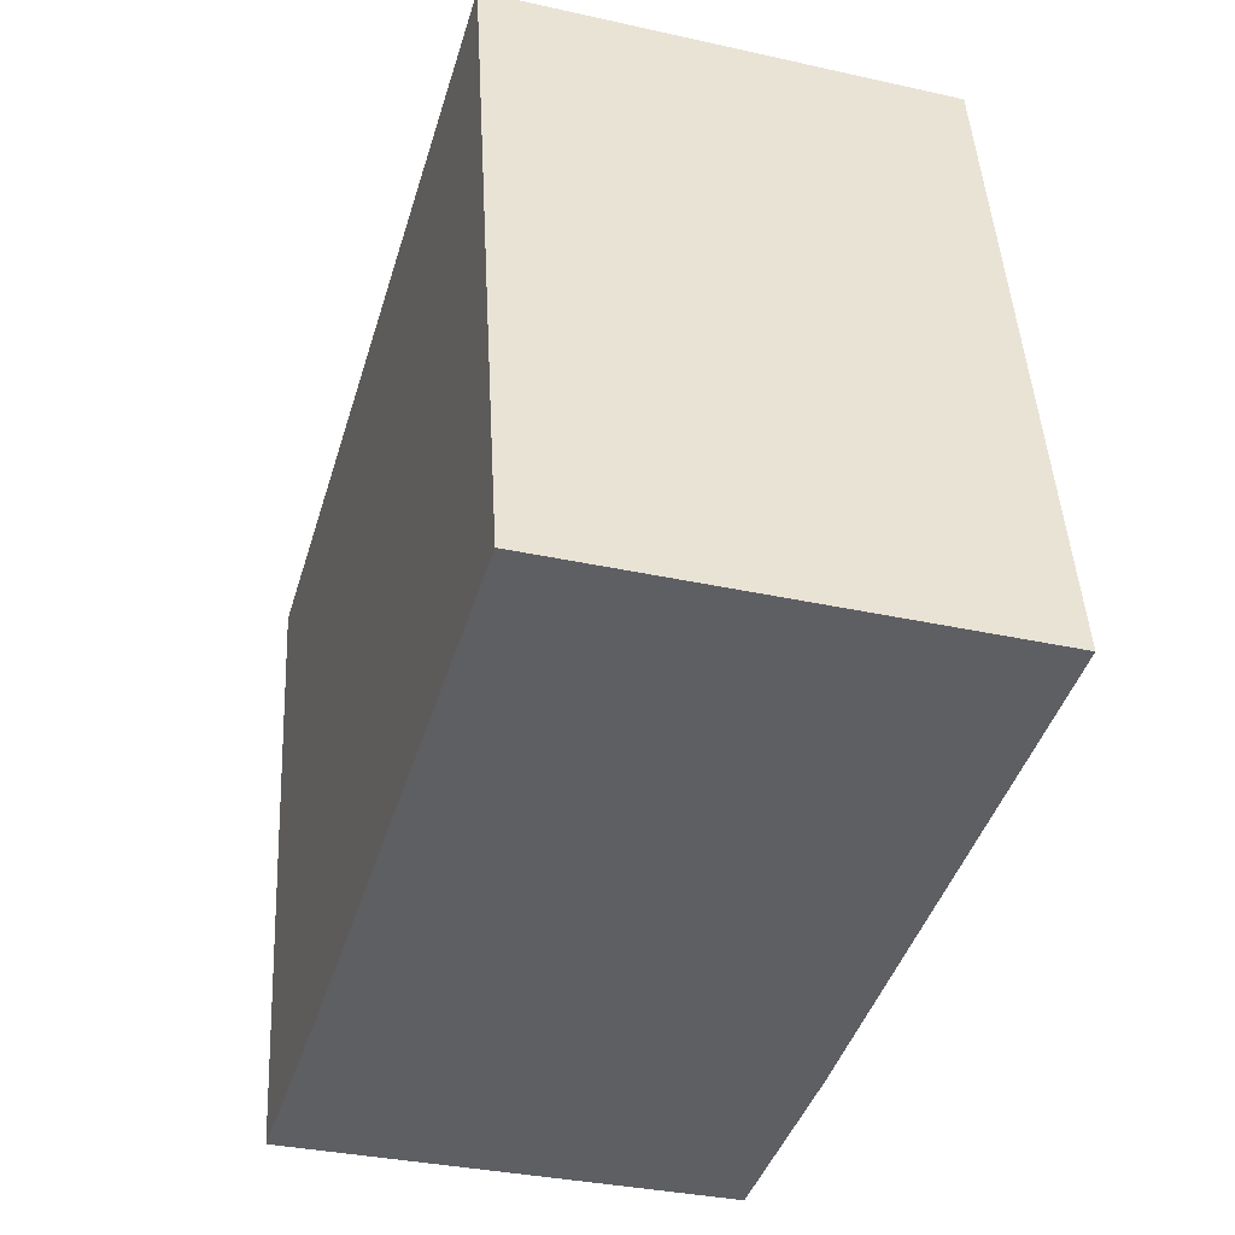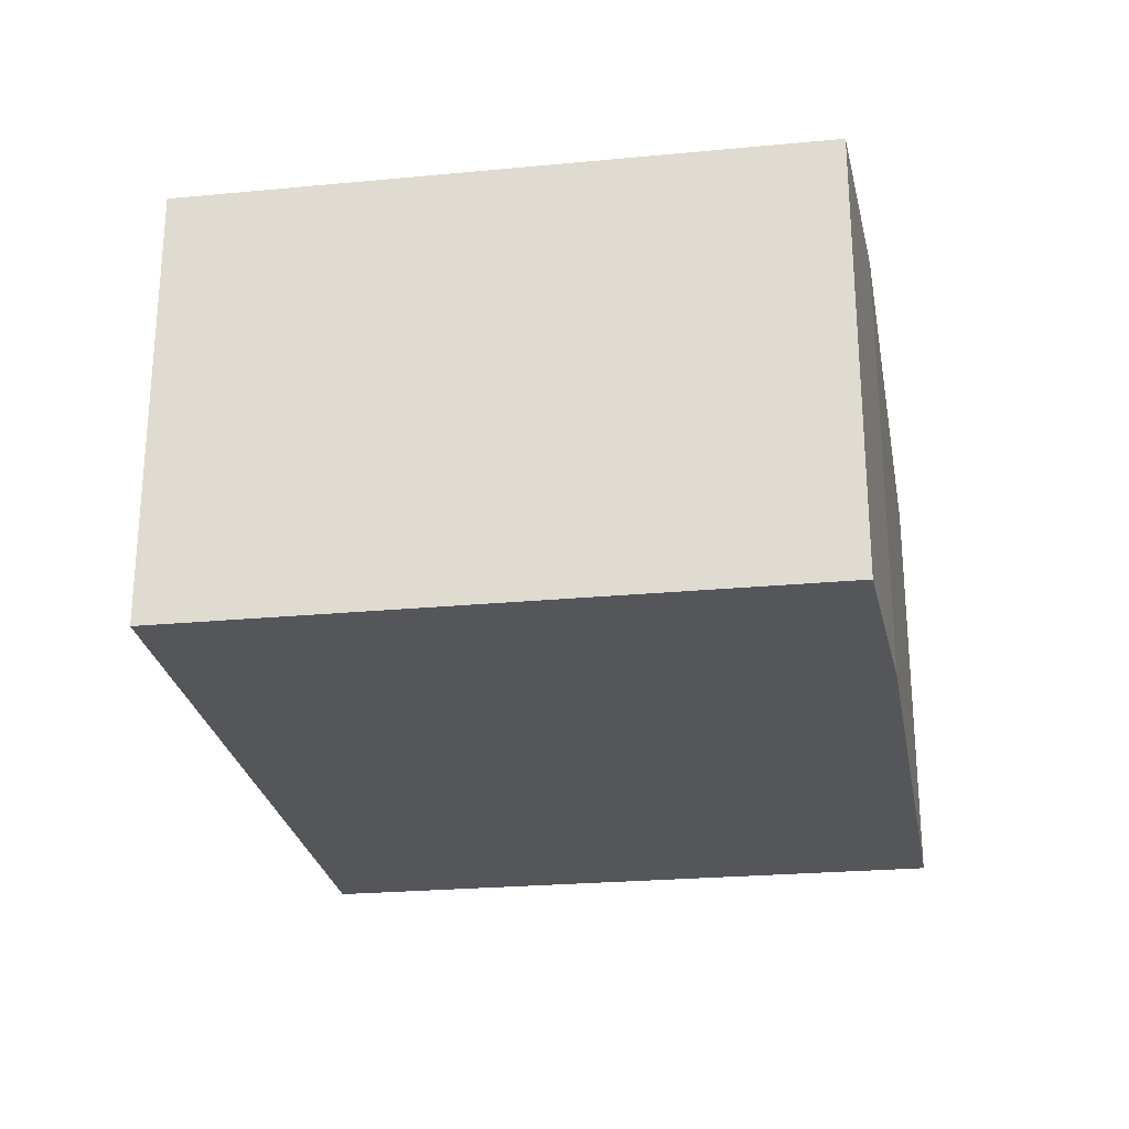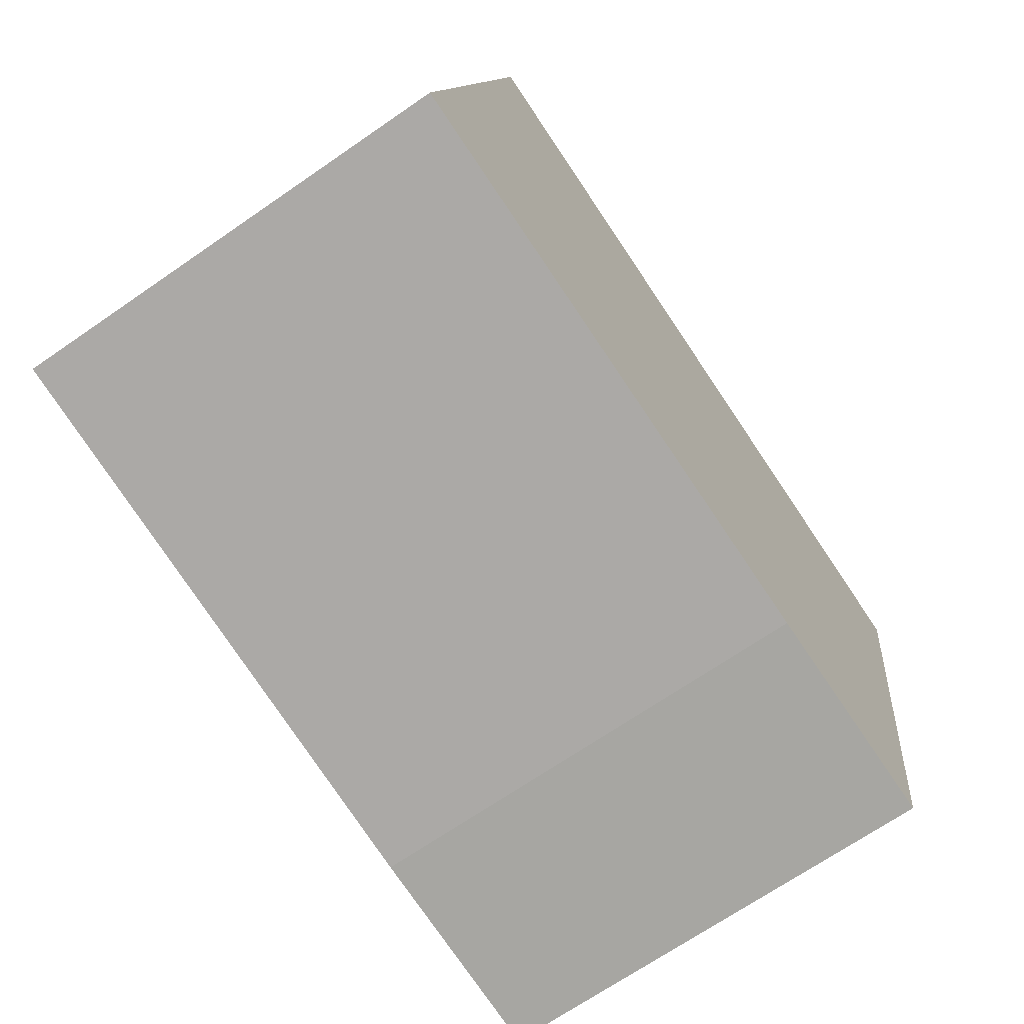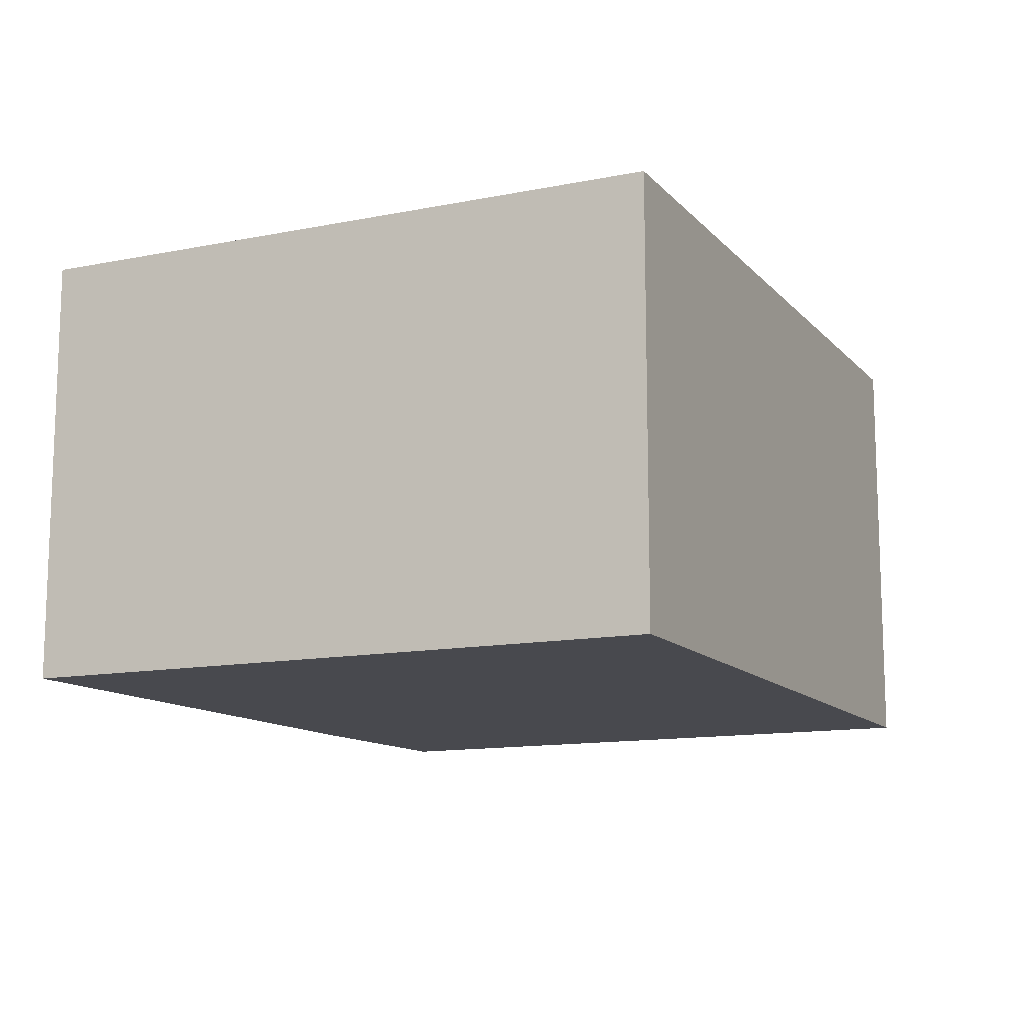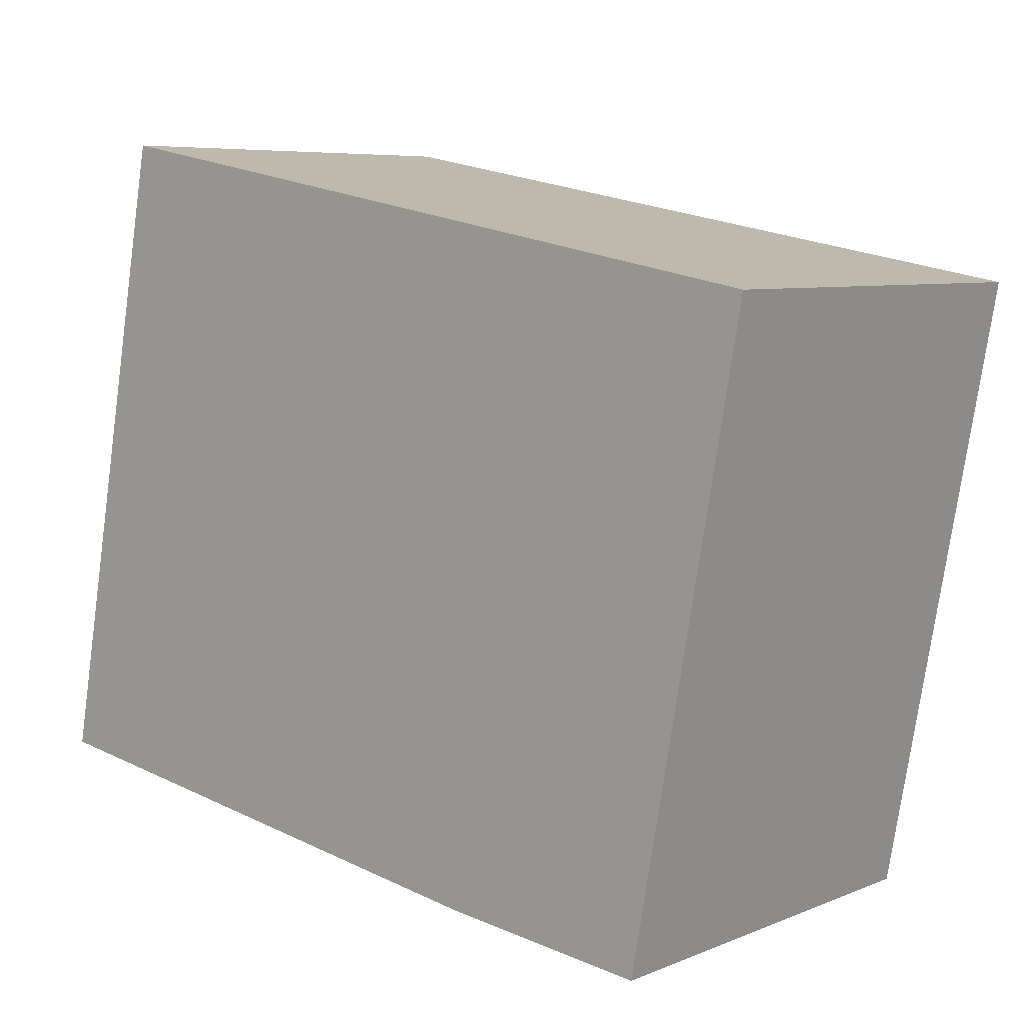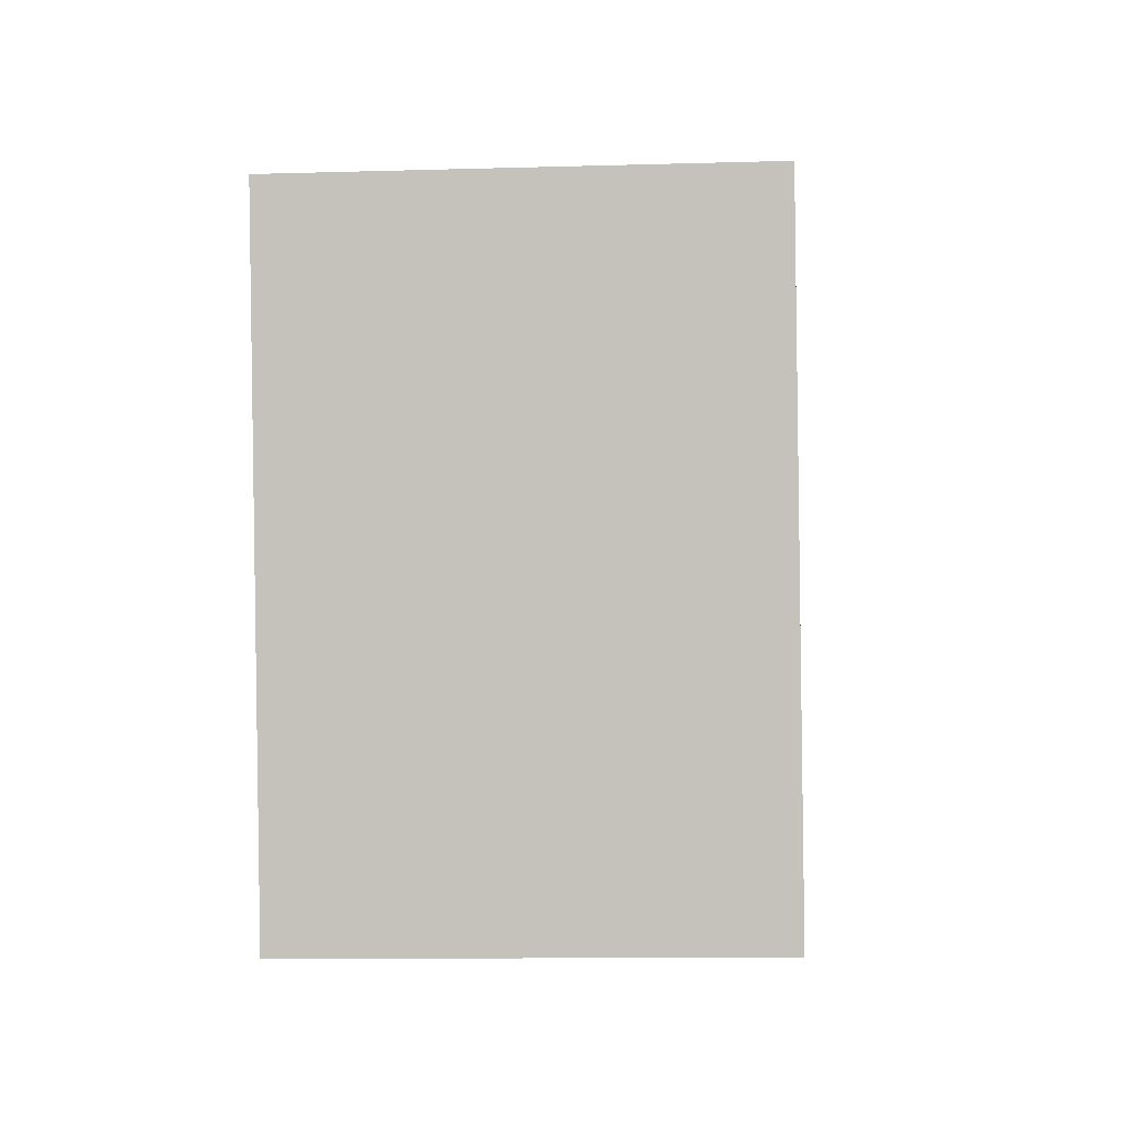
<metadata>
{"format":"obj","ext":"obj","renderer":"f3d","projection":"perspective","resolution":1024,"background":"white","views":[{"elev":-34.0,"azim":-106.8,"up":"+Z"},{"elev":-25.3,"azim":109.0,"up":"+Y"},{"elev":-69.4,"azim":-55.4,"up":"+Z"},{"elev":-12.6,"azim":-54.4,"up":"+Y"},{"elev":6.8,"azim":40.5,"up":"+Z"},{"elev":-10.0,"azim":94.3,"up":"+Z"}]}
</metadata>
<code>
v 4.962 -0.1264 -5.808
v 4.956 -0.1264 -5.841
v 4.944 -0.1264 -5.84
v 4.914 -0.1264 -5.836
v 4.921 -0.1264 -5.801
v 4.962 -0.1498 -5.808
v 4.921 -0.1498 -5.801
v 4.914 -0.1498 -5.836
v 4.944 -0.1498 -5.84
v 4.956 -0.1498 -5.841
v 4.921 -0.1498 -5.801
v 4.962 -0.1498 -5.808
v 4.962 -0.1264 -5.808
v 4.921 -0.1264 -5.801
v 4.914 -0.1498 -5.836
v 4.921 -0.1498 -5.801
v 4.921 -0.1264 -5.801
v 4.914 -0.1264 -5.836
v 4.944 -0.1498 -5.84
v 4.914 -0.1498 -5.836
v 4.914 -0.1264 -5.836
v 4.944 -0.1264 -5.84
v 4.956 -0.1498 -5.841
v 4.944 -0.1498 -5.84
v 4.944 -0.1264 -5.84
v 4.956 -0.1264 -5.841
v 4.962 -0.1498 -5.808
v 4.956 -0.1498 -5.841
v 4.956 -0.1264 -5.841
v 4.962 -0.1264 -5.808
f 1 2 3
f 1 3 4
f 1 4 5
f 6 7 8
f 6 8 9
f 6 9 10
f 11 12 13
f 11 13 14
f 15 16 17
f 15 17 18
f 19 20 21
f 19 21 22
f 23 24 25
f 23 25 26
f 27 28 29
f 27 29 30

</code>
